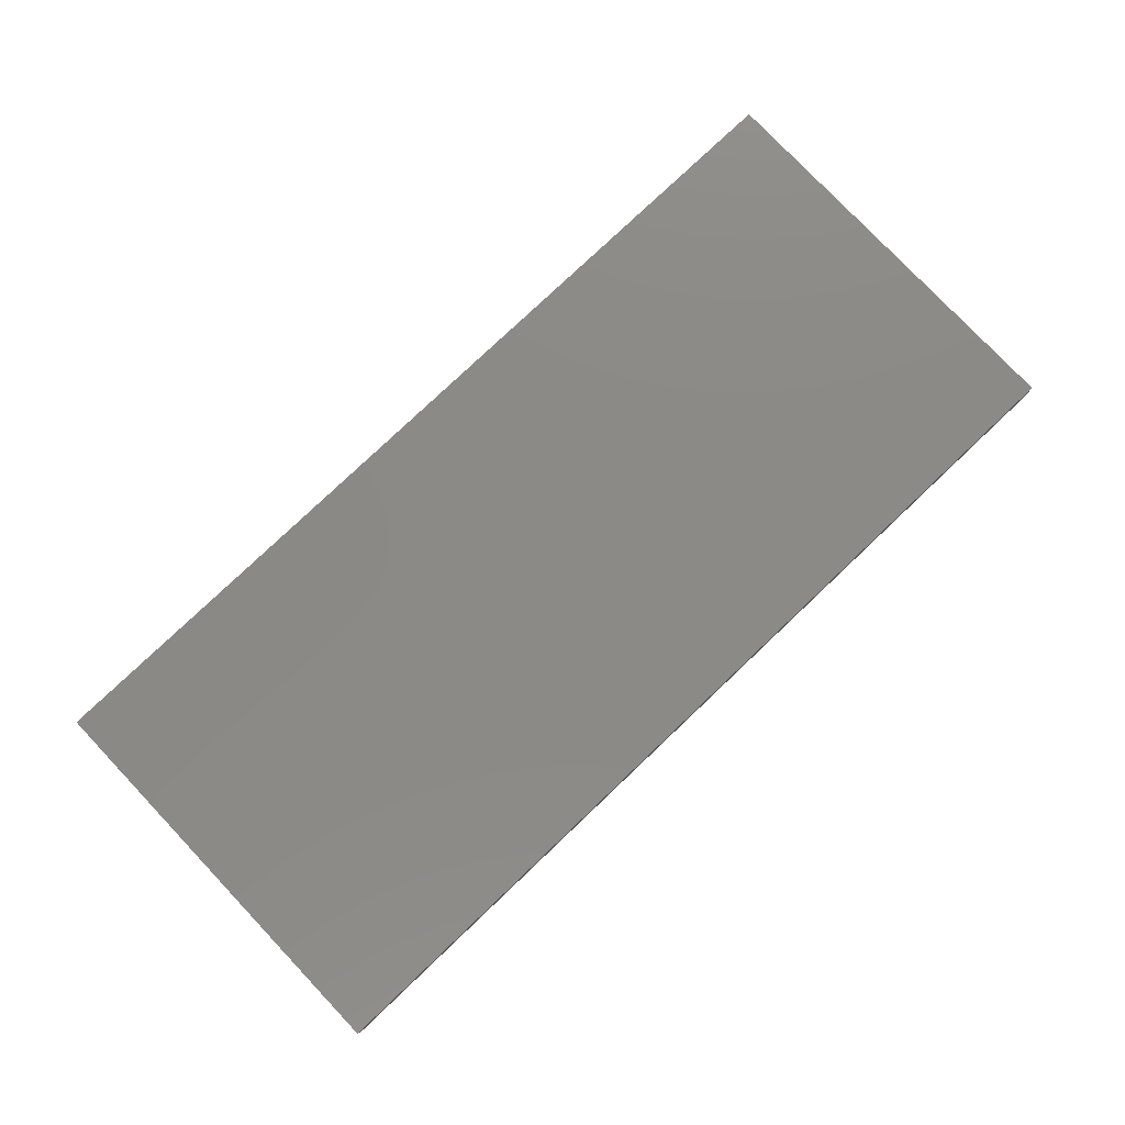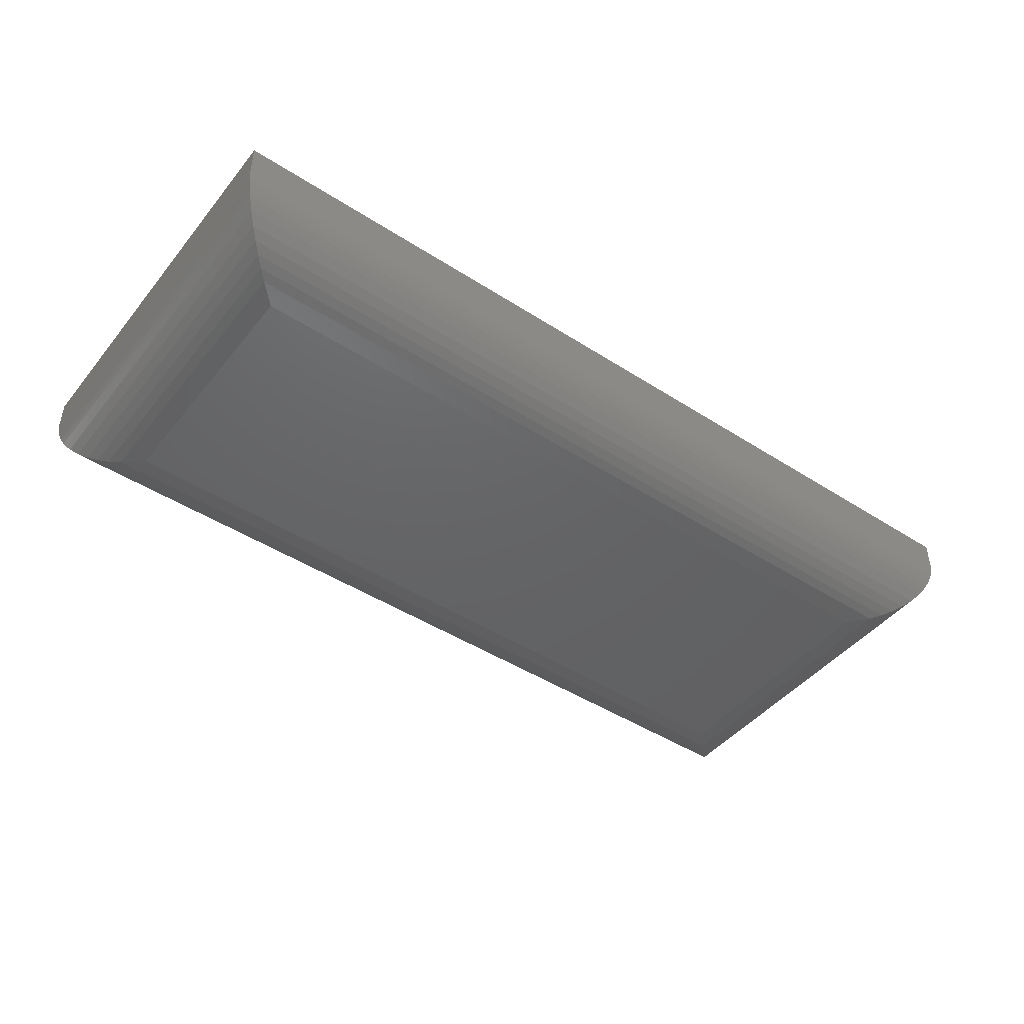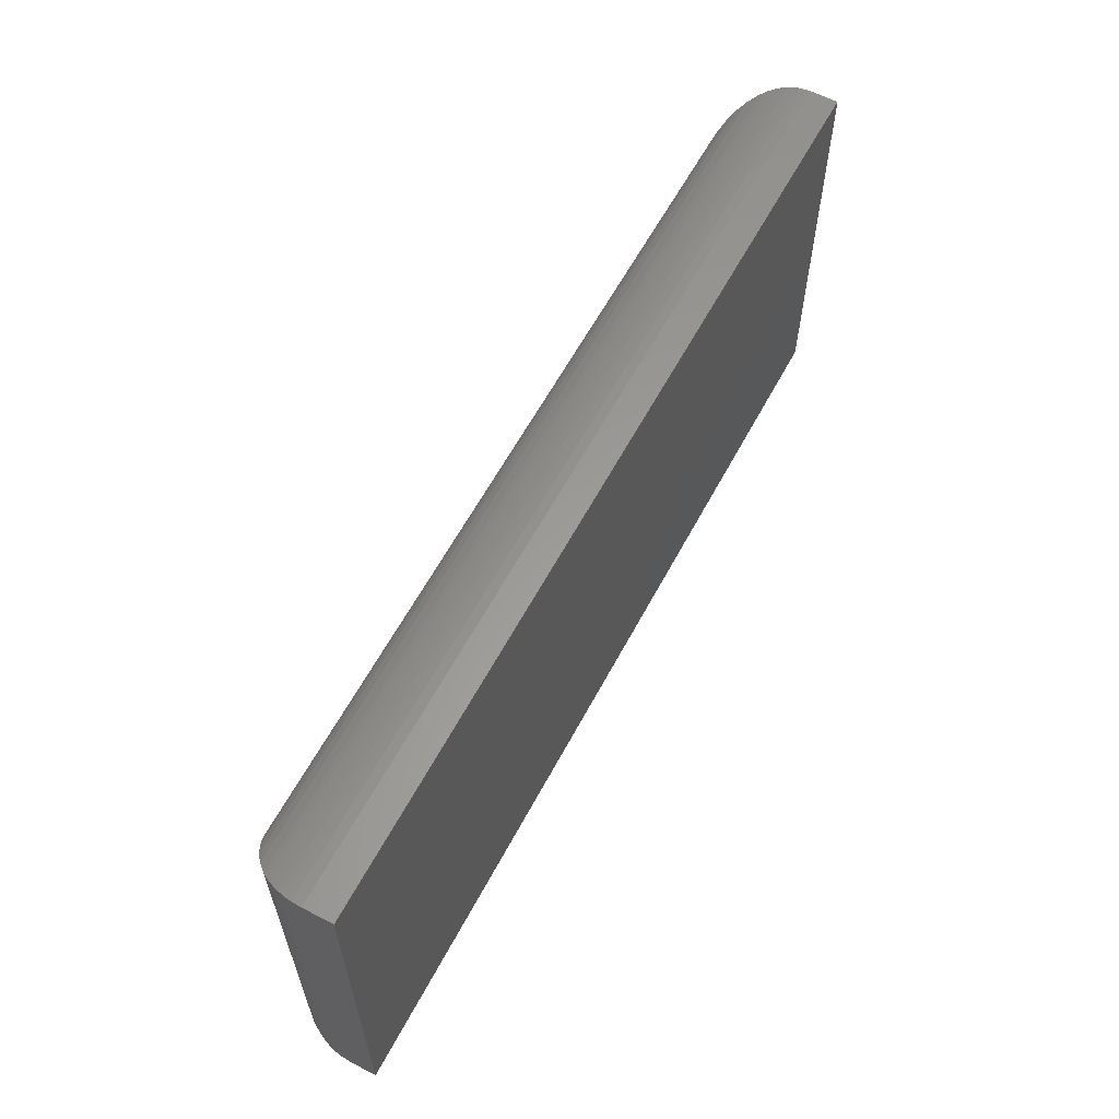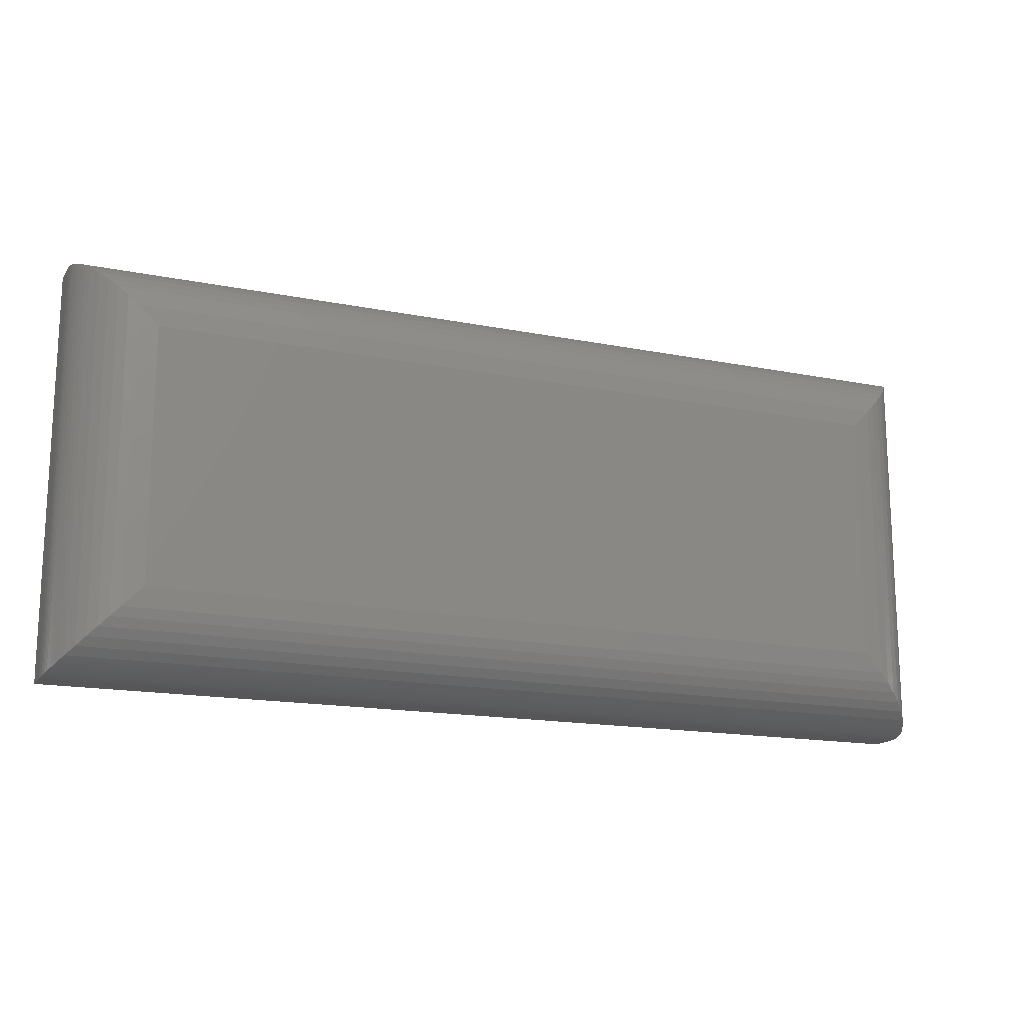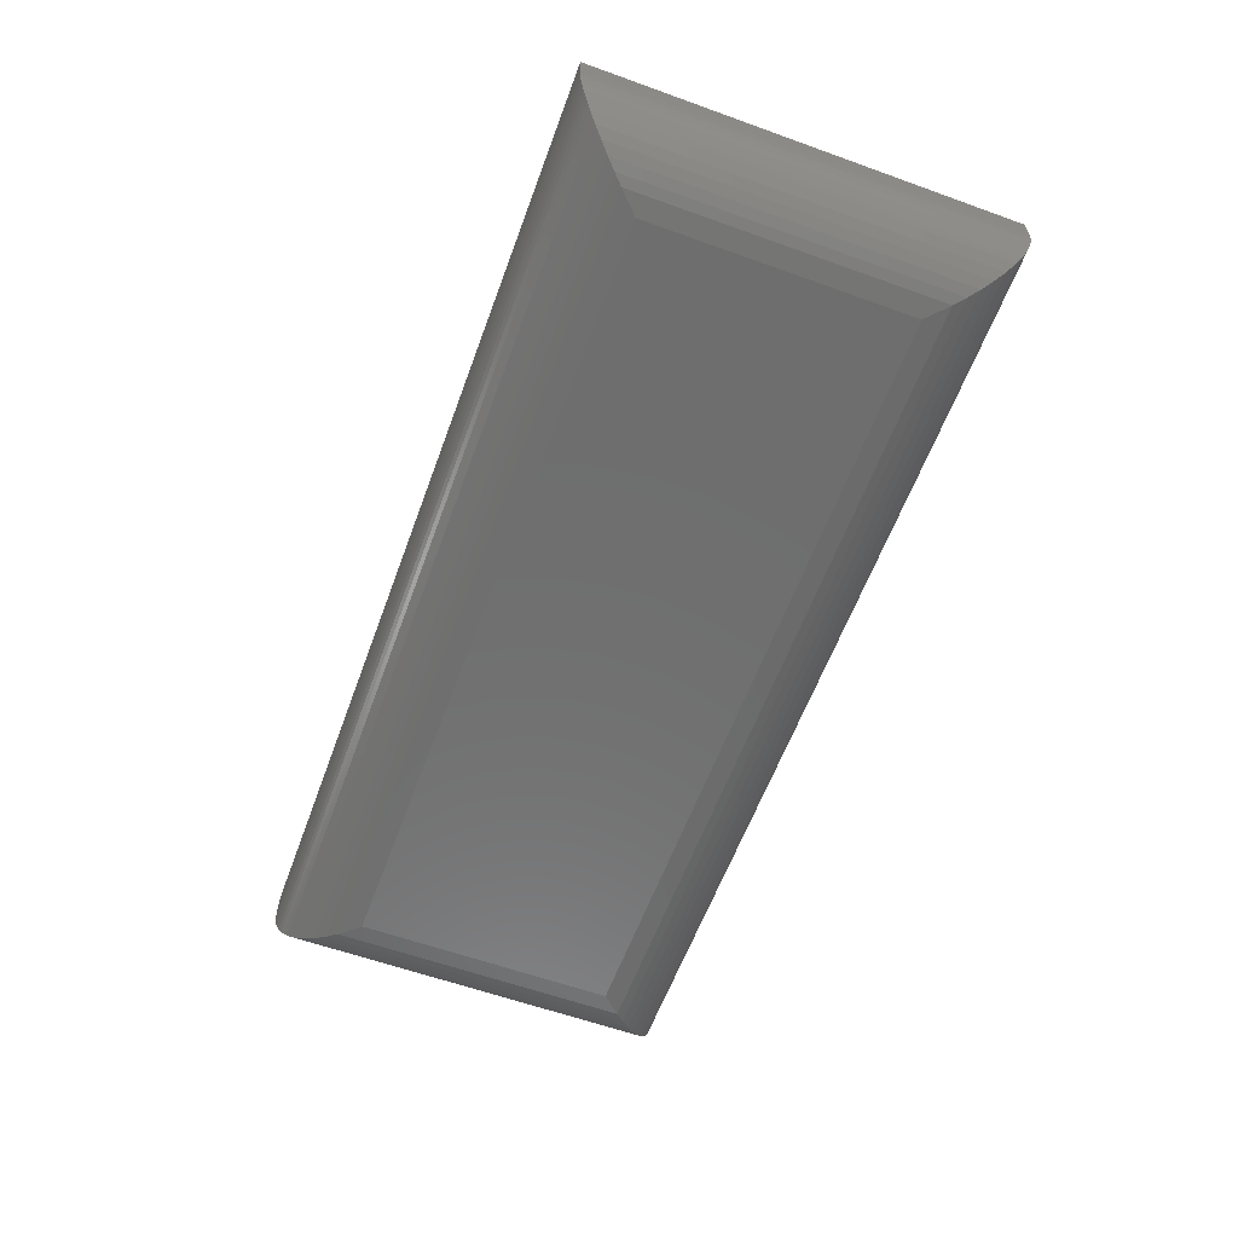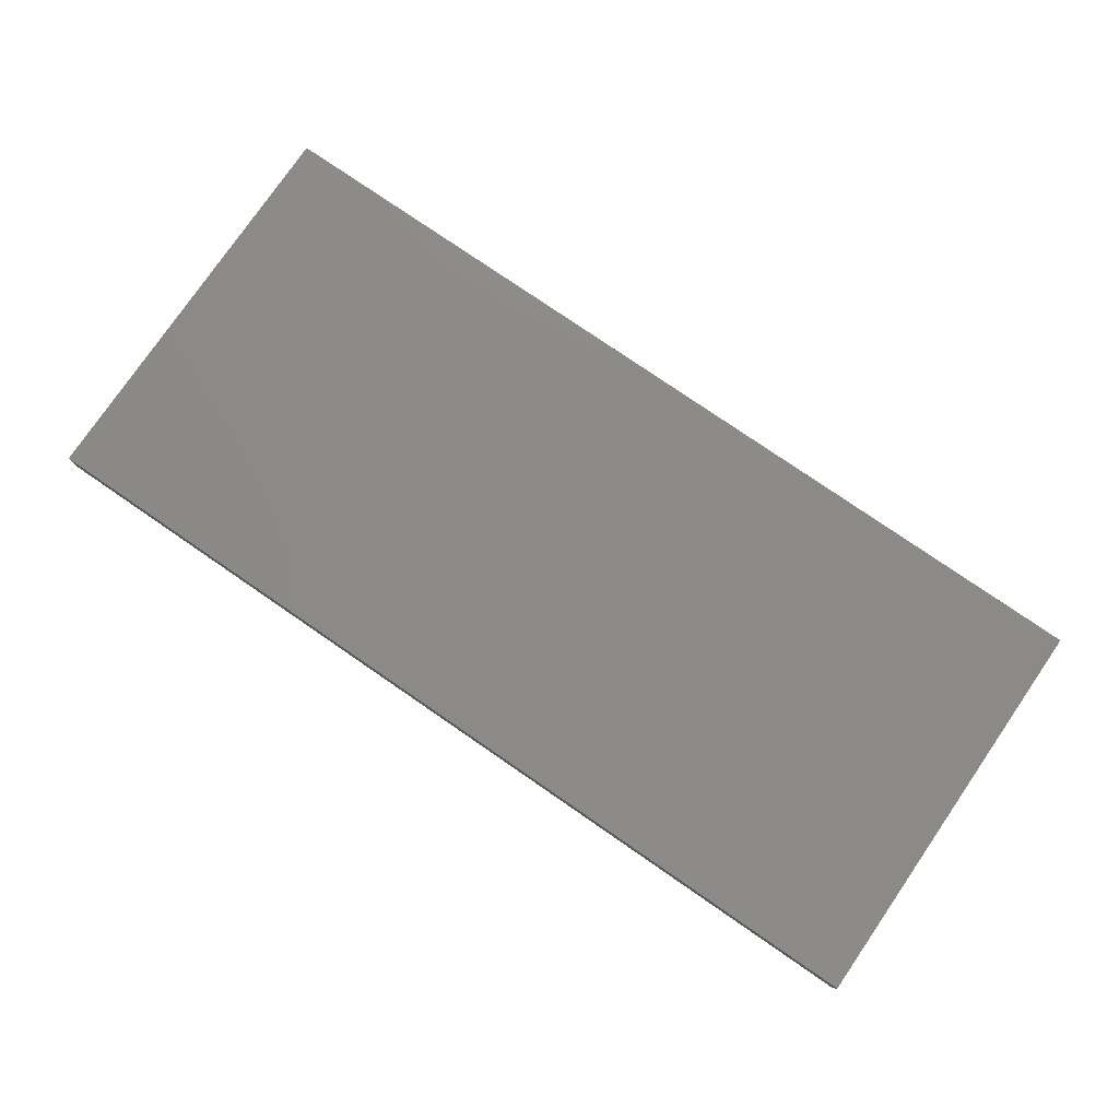
<metadata>
{"format":"stl","ext":"stl","renderer":"f3d","projection":"perspective","resolution":1024,"background":"white","views":[{"elev":78.8,"azim":-43.5,"up":"+Y"},{"elev":-45.6,"azim":143.5,"up":"+Y"},{"elev":60.4,"azim":118.0,"up":"+Z"},{"elev":-16.1,"azim":-22.5,"up":"+Z"},{"elev":-60.3,"azim":-110.2,"up":"+Y"},{"elev":77.9,"azim":-145.5,"up":"+Y"}]}
</metadata>
<code>
# stl→obj: 60 verts, 116 faces
v 0.0625 -0.08594 0.0625
v 0.6875 -0.08594 0.0625
v 0.0625 -0.08594 0.2691
v 0.6875 -0.08594 0.2691
v 2.03e-17 -0.02344 0.3316
v 2.03e-17 0 0.3316
v 0 -0.02344 0
v 0 0 0
v 0.75 -0.02344 0.3316
v 0.75 0 0.3316
v 0.75 -0.02344 -3.205e-17
v 0.75 0 -4.592e-17
v 0.7034 -0.08389 0.2849
v 0.04663 -0.08389 0.2849
v 0.7487 -0.03617 0.3303
v 0.002521 -0.04101 0.3291
v 0.7475 -0.04101 0.3291
v 0.004258 -0.04611 0.3273
v 0.7457 -0.04611 0.3273
v 0.006379 -0.05094 0.3252
v 0.7436 -0.05094 0.3252
v 0.008833 -0.05546 0.3227
v 0.7412 -0.05546 0.3227
v 0.01157 -0.05966 0.32
v 0.7384 -0.05966 0.32
v 0.01768 -0.06699 0.3139
v 0.7323 -0.06699 0.3139
v 0.02434 -0.07294 0.3072
v 0.7257 -0.07294 0.3072
v 0.03148 -0.0777 0.3001
v 0.7185 -0.0777 0.3001
v 0.03895 -0.08133 0.2926
v 0.7111 -0.08133 0.2926
v 0.7495 -0.03116 0.3311
v 0.0004794 -0.03116 0.3311
v 0.00131 -0.03617 0.3303
v 0.7034 -0.08389 0.04663
v 0.7487 -0.03617 0.00131
v 0.7475 -0.04101 0.002521
v 0.7457 -0.04611 0.004258
v 0.7436 -0.05094 0.006376
v 0.7412 -0.05546 0.008829
v 0.7384 -0.05966 0.01156
v 0.7323 -0.06699 0.01768
v 0.7257 -0.07294 0.02434
v 0.7185 -0.0777 0.03148
v 0.7111 -0.08133 0.03895
v 0.7495 -0.03116 0.0004794
v 0.04663 -0.08389 0.04663
v 0.00131 -0.03617 0.00131
v 0.002521 -0.04101 0.002521
v 0.004258 -0.04611 0.004258
v 0.006376 -0.05094 0.006379
v 0.008829 -0.05546 0.008833
v 0.01156 -0.05966 0.01157
v 0.01768 -0.06699 0.01768
v 0.02434 -0.07294 0.02434
v 0.03148 -0.0777 0.03148
v 0.03895 -0.08133 0.03895
v 0.0004794 -0.03116 0.0004794
f 1 2 3
f 3 2 4
f 5 6 7
f 7 6 8
f 9 10 5
f 5 10 6
f 11 12 9
f 9 12 10
f 7 8 11
f 11 8 12
f 3 13 14
f 3 4 13
f 15 16 17
f 17 16 18
f 17 18 19
f 19 18 20
f 19 20 21
f 21 20 22
f 21 22 23
f 23 22 24
f 23 24 25
f 25 24 26
f 25 26 27
f 27 26 28
f 27 28 29
f 29 28 30
f 29 30 31
f 31 30 32
f 31 32 33
f 33 32 14
f 33 14 13
f 9 5 34
f 34 5 35
f 34 35 15
f 15 35 36
f 15 36 16
f 4 37 13
f 4 2 37
f 38 17 39
f 39 17 19
f 39 19 40
f 40 19 21
f 40 21 41
f 41 21 23
f 41 23 42
f 42 23 25
f 42 25 43
f 43 25 27
f 43 27 44
f 44 27 29
f 44 29 45
f 45 29 31
f 45 31 46
f 46 31 33
f 46 33 47
f 47 33 13
f 47 13 37
f 11 9 48
f 48 9 34
f 48 34 38
f 38 34 15
f 38 15 17
f 2 49 37
f 2 1 49
f 50 39 51
f 51 39 40
f 51 40 52
f 52 40 41
f 52 41 53
f 53 41 42
f 53 42 54
f 54 42 43
f 54 43 55
f 55 43 44
f 55 44 56
f 56 44 45
f 56 45 57
f 57 45 46
f 57 46 58
f 58 46 47
f 58 47 59
f 59 47 37
f 59 37 49
f 7 11 60
f 60 11 48
f 60 48 50
f 50 48 38
f 50 38 39
f 1 14 49
f 1 3 14
f 36 51 16
f 16 51 52
f 16 52 18
f 18 52 53
f 18 53 20
f 20 53 54
f 20 54 22
f 22 54 55
f 22 55 24
f 24 55 56
f 24 56 26
f 26 56 57
f 26 57 28
f 28 57 58
f 28 58 30
f 30 58 59
f 30 59 32
f 32 59 49
f 32 49 14
f 5 7 35
f 35 7 60
f 35 60 36
f 36 60 50
f 36 50 51
f 8 6 12
f 12 6 10

</code>
